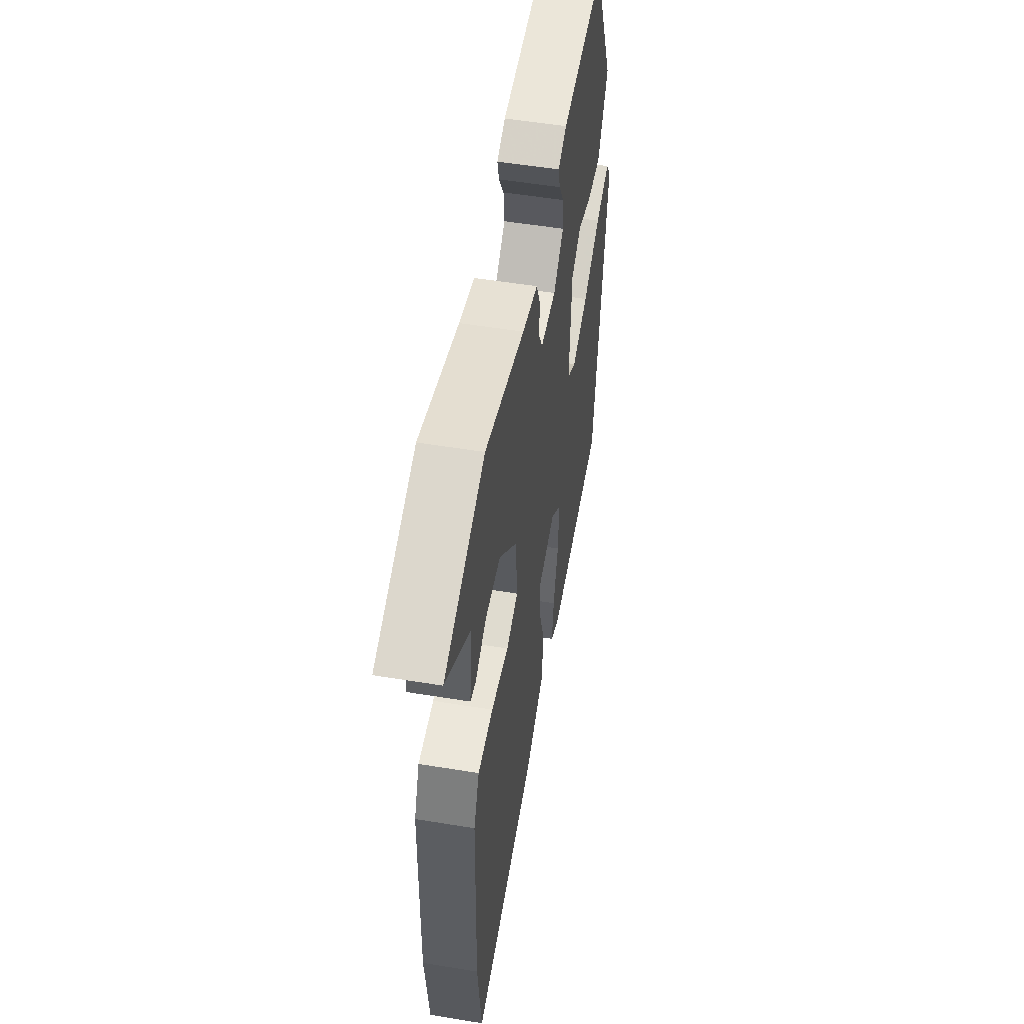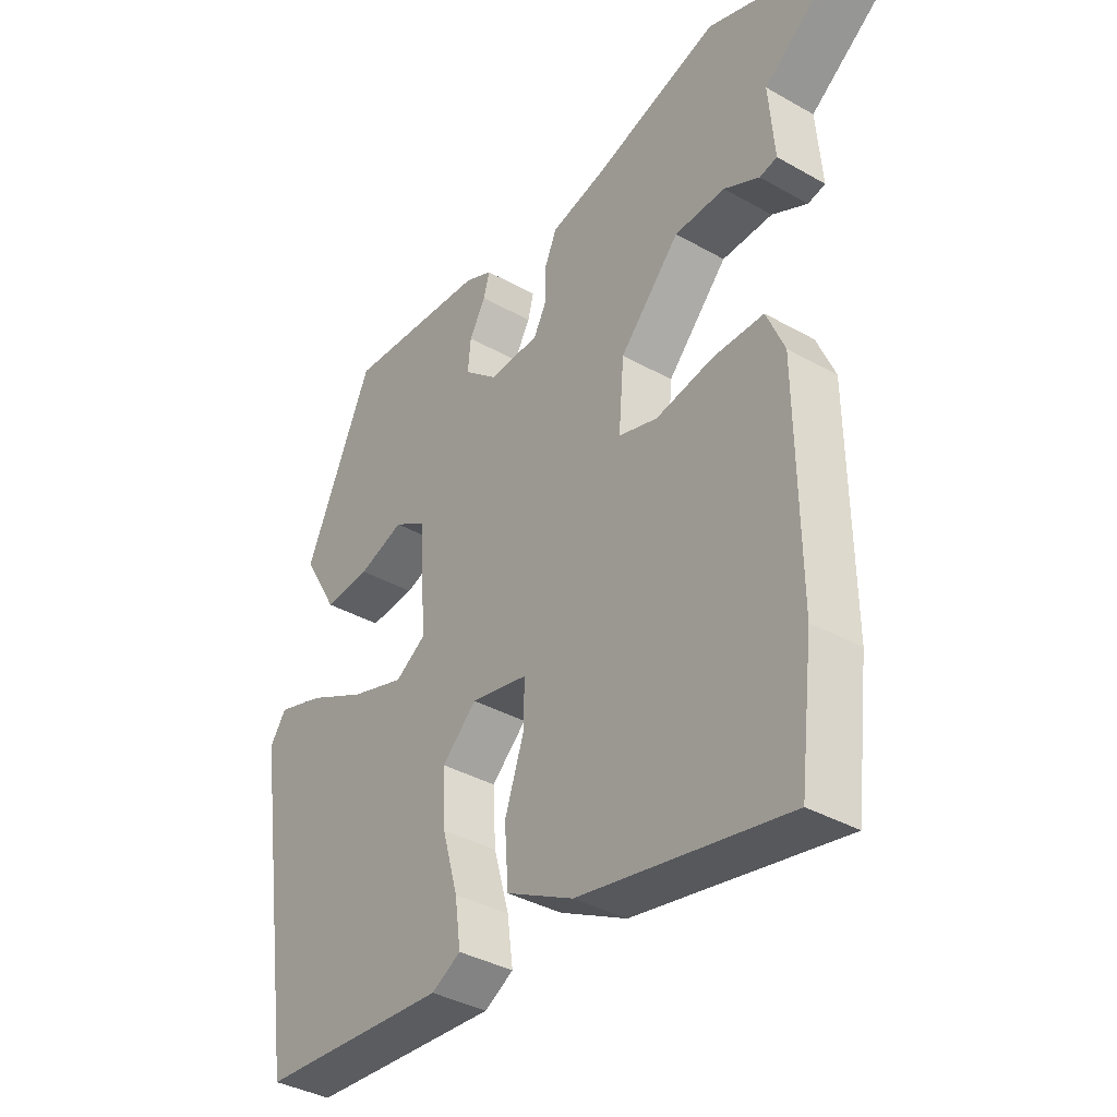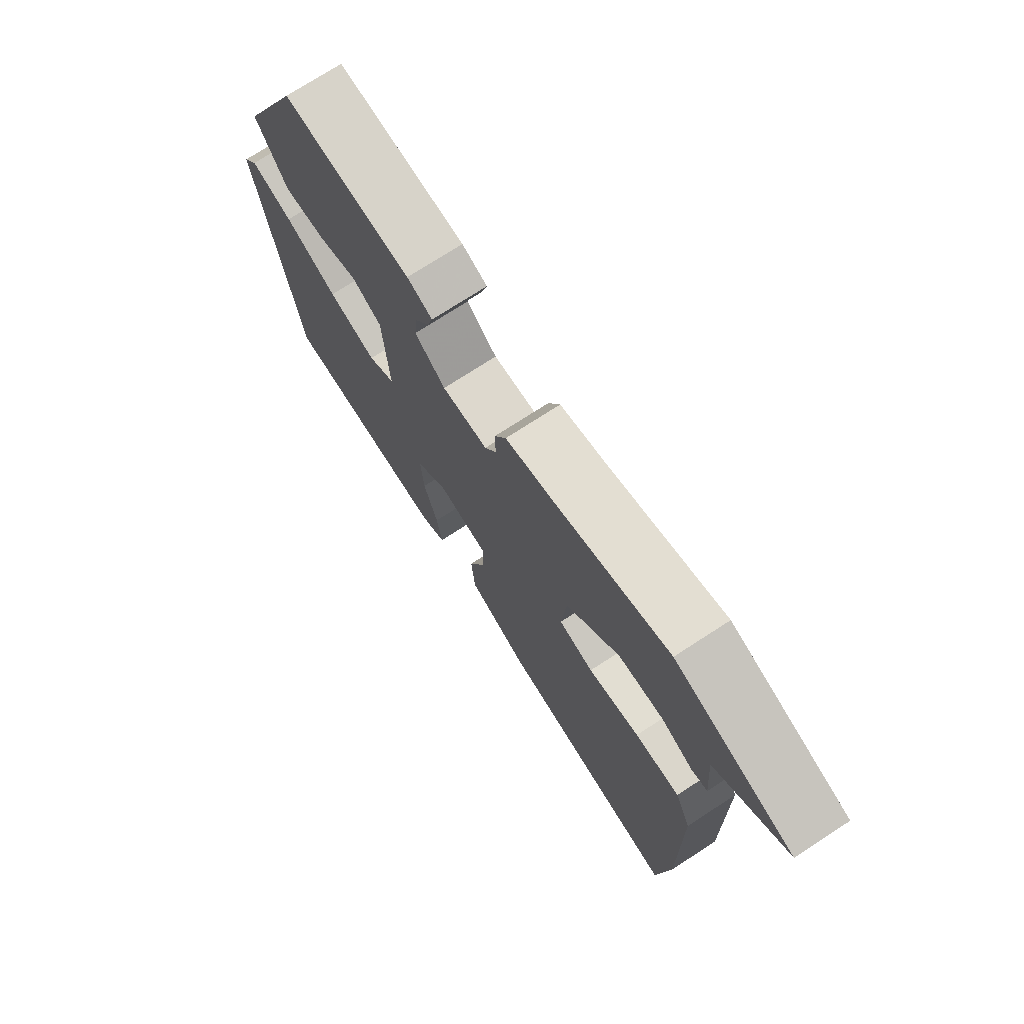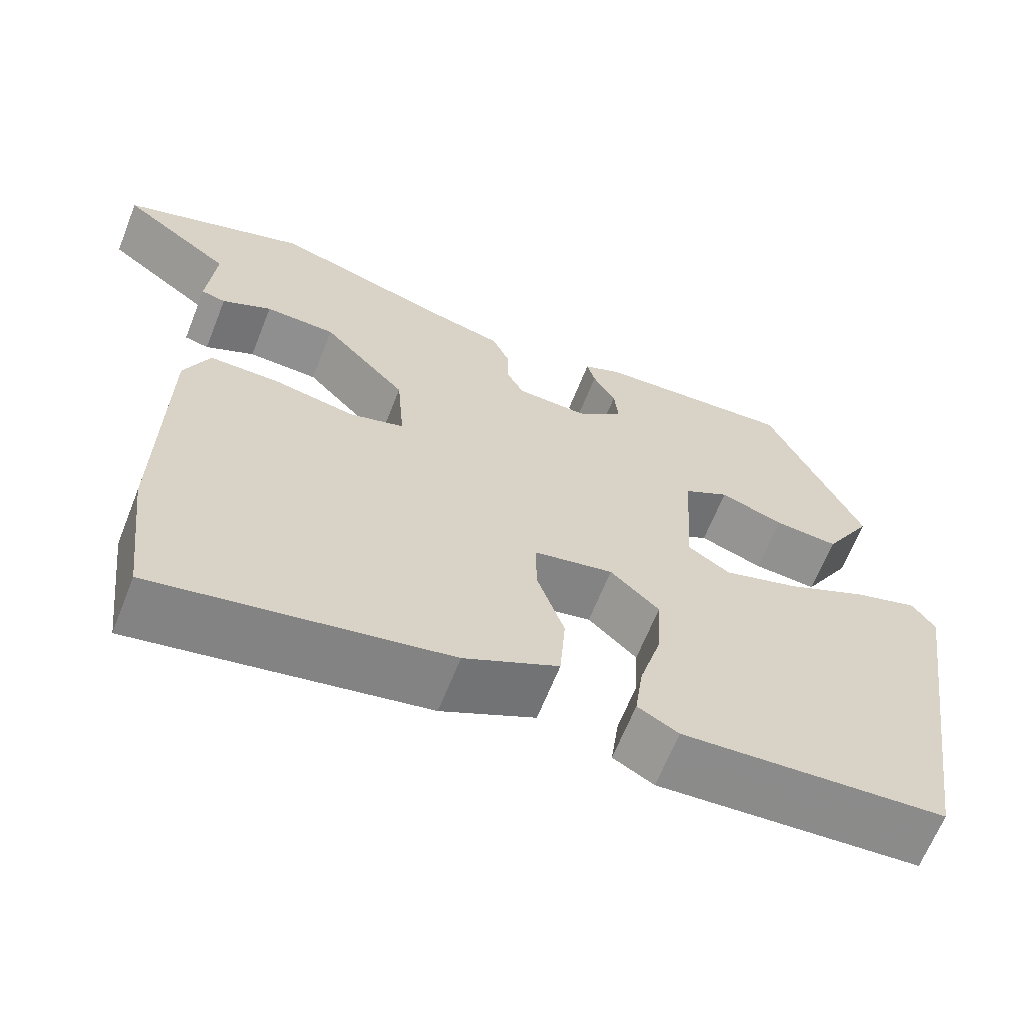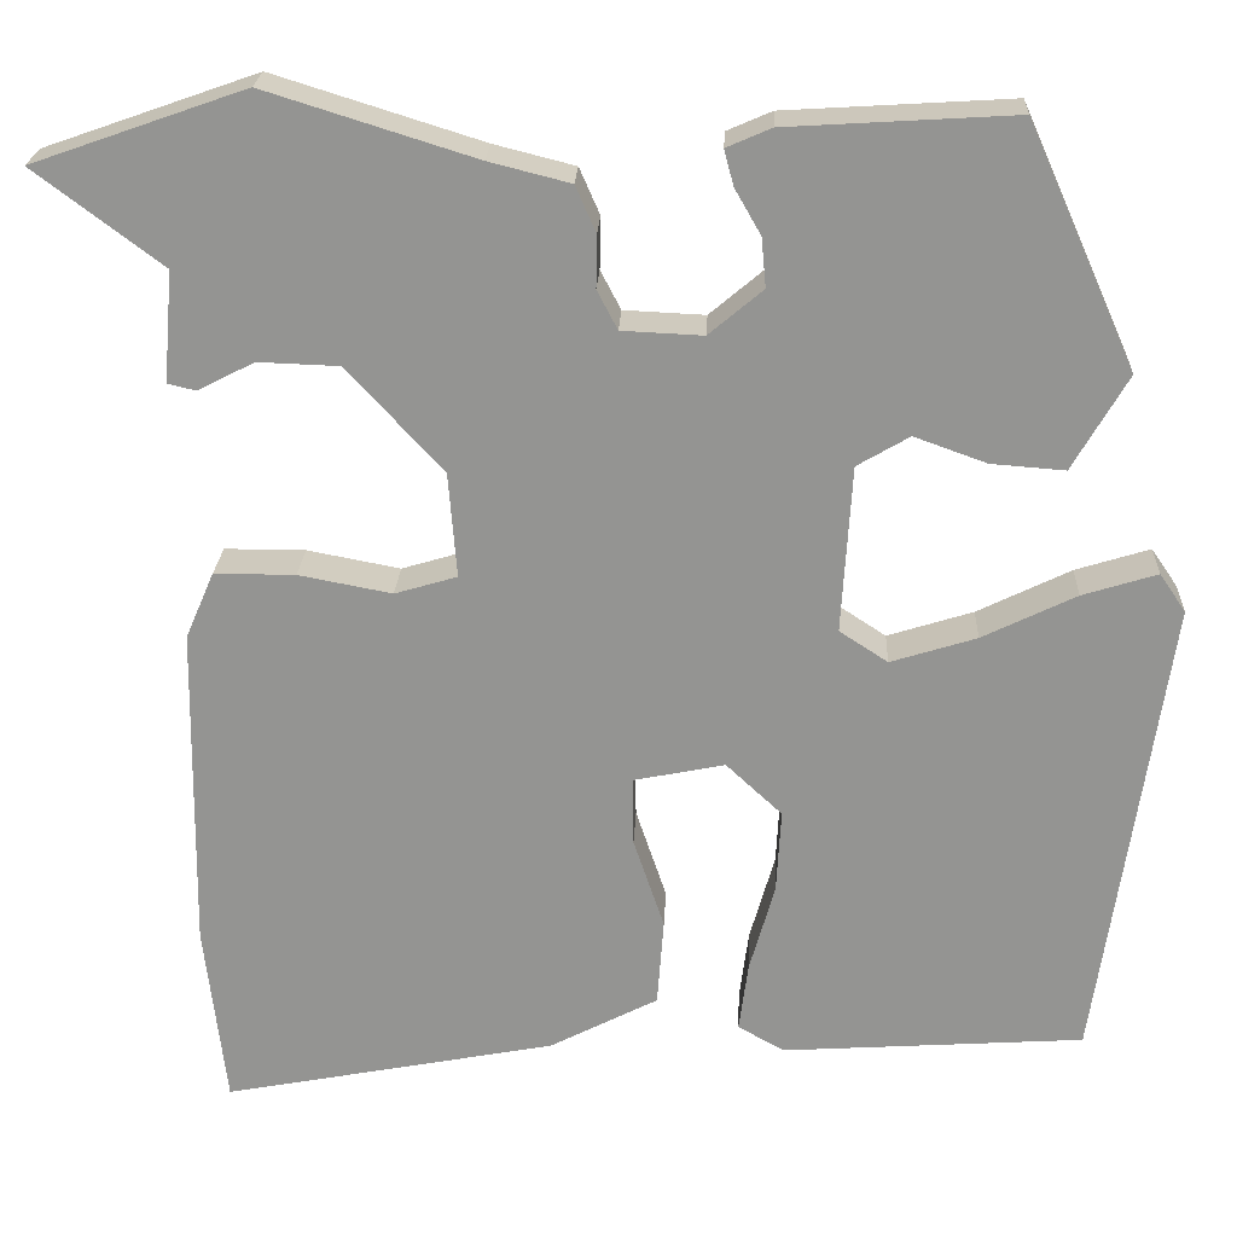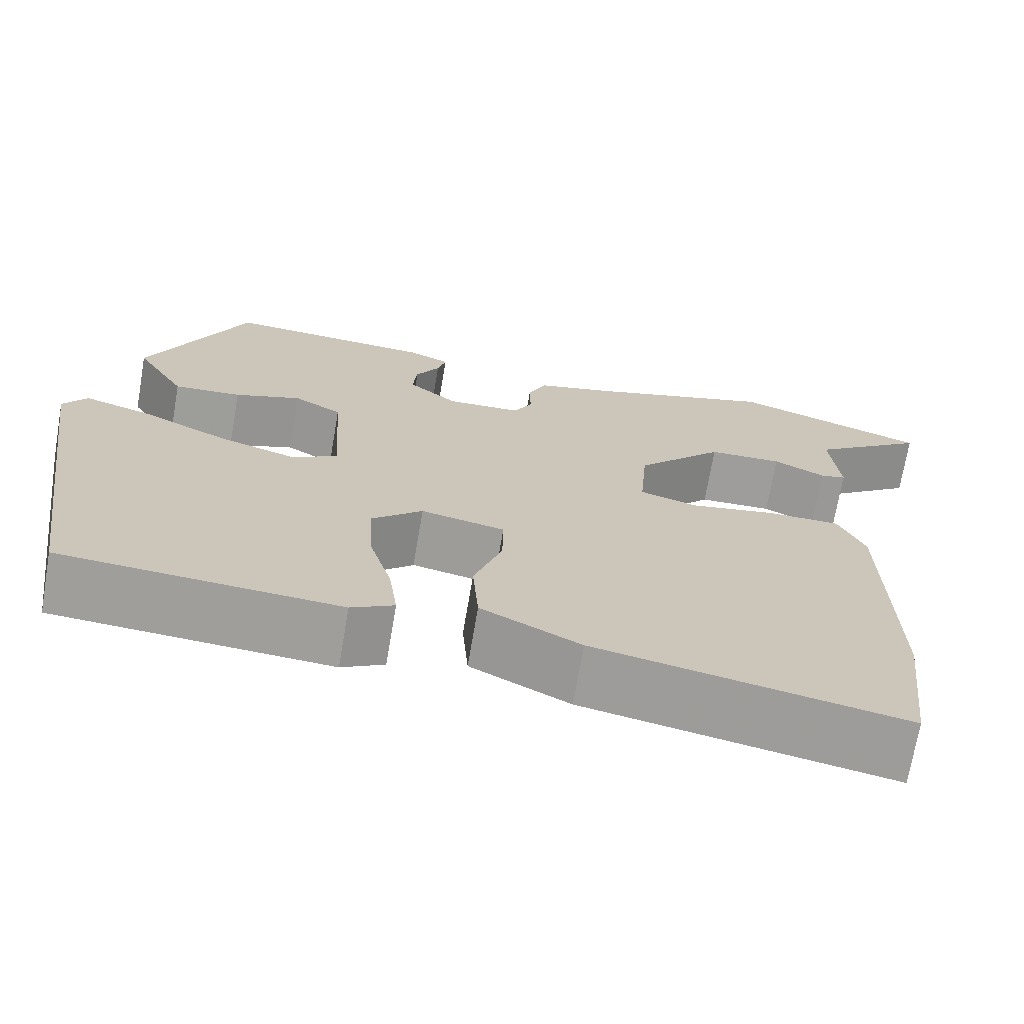
<metadata>
{"format":"obj","ext":"obj","renderer":"f3d","projection":"perspective","resolution":1024,"background":"white","views":[{"elev":52.8,"azim":100.0,"up":"+Z"},{"elev":-37.0,"azim":53.7,"up":"+Z"},{"elev":73.9,"azim":57.0,"up":"+Z"},{"elev":-64.9,"azim":158.4,"up":"+Z"},{"elev":22.7,"azim":-177.4,"up":"+Z"},{"elev":-70.7,"azim":-9.7,"up":"+Z"}]}
</metadata>
<code>
v -0.448 0.07 -0.505
v -0.522 0.07 0
v -0.494 0.07 0.041
v -0.414 0.07 0.016
v -0.314 0.07 -0.033
v -0.222 0.07 -0.062
v -0.17 0.07 -0.028
v -0.181 0.07 0.152
v -0.237 0.07 0.185
v -0.315 0.07 0.157
v -0.394 0.07 0.151
v -0.453 0.07 0.253
v -0.337 0.07 0.512
v -0.093 0.07 0.497
v -0.045 0.07 0.476
v -0.055 0.07 0.438
v -0.083 0.07 0.389
v -0.088 0.07 0.336
v -0.03 0.07 0.287
v 0.057 0.07 0.291
v 0.079 0.07 0.333
v 0.078 0.07 0.389
v 0.1 0.07 0.439
v 0.187 0.07 0.461
v 0.411 0.07 0.531
v 0.639 0.07 0.451
v 0.502 0.07 0.348
v 0.512 0.07 0.229
v 0.482 0.07 0.222
v 0.421 0.07 0.253
v 0.334 0.07 0.25
v 0.231 0.07 0.138
v 0.222 0.07 0.025
v 0.289 0.07 0.005
v 0.389 0.07 0.024
v 0.476 0.07 0.024
v 0.507 0.07 -0.048
v 0.512 0.07 -0.401
v 0.489 0.07 -0.597
v 0.131 0.07 -0.528
v 0.015 0.07 -0.468
v 0.008 0.07 -0.374
v 0.041 0.07 -0.276
v 0.042 0.07 -0.203
v -0.056 0.07 -0.183
v -0.116 0.07 -0.239
v -0.111 0.07 -0.329
v -0.084 0.07 -0.424
v -0.074 0.07 -0.499
v -0.124 0.07 -0.527
v -0.448 0 -0.505
v -0.522 0 0
v -0.494 0 0.041
v -0.414 0 0.016
v -0.314 0 -0.033
v -0.222 0 -0.062
v -0.17 0 -0.028
v -0.181 0 0.152
v -0.237 0 0.185
v -0.315 0 0.157
v -0.394 0 0.151
v -0.453 0 0.253
v -0.337 0 0.512
v -0.093 0 0.497
v -0.045 0 0.476
v -0.055 0 0.438
v -0.083 0 0.389
v -0.088 0 0.336
v -0.03 0 0.287
v 0.057 0 0.291
v 0.079 0 0.333
v 0.078 0 0.389
v 0.1 0 0.439
v 0.187 0 0.461
v 0.411 0 0.531
v 0.639 0 0.451
v 0.502 0 0.348
v 0.512 0 0.229
v 0.482 0 0.222
v 0.421 0 0.253
v 0.334 0 0.25
v 0.231 0 0.138
v 0.222 0 0.025
v 0.289 0 0.005
v 0.389 0 0.024
v 0.476 0 0.024
v 0.507 0 -0.048
v 0.512 0 -0.401
v 0.489 0 -0.597
v 0.131 0 -0.528
v 0.015 0 -0.468
v 0.008 0 -0.374
v 0.041 0 -0.276
v 0.042 0 -0.203
v -0.056 0 -0.183
v -0.116 0 -0.239
v -0.111 0 -0.329
v -0.084 0 -0.424
v -0.074 0 -0.499
v -0.124 0 -0.527
f 3 4 5
f 2 3 5
f 1 2 5
f 50 1 5
f 49 50 5
f 48 49 5
f 47 48 5
f 46 47 5 6
f 45 46 6 7
f 44 45 7 8
f 41 42 43
f 40 41 43
f 39 40 43
f 38 39 43
f 37 38 43
f 36 37 43
f 35 36 43
f 34 35 43
f 33 34 43 44
f 32 33 44 8
f 27 28 29 30
f 27 30 31
f 26 27 31
f 25 26 31
f 24 25 31
f 24 31 32
f 23 24 32
f 22 23 32
f 21 22 32
f 15 16 17
f 14 15 17
f 13 14 17
f 12 13 17
f 11 12 17
f 10 11 17
f 9 10 17
f 9 17 18
f 8 9 18 19
f 20 21 32
f 8 19 20 32
f 55 54 53
f 55 53 52
f 55 52 51
f 55 51 100
f 55 100 99
f 55 99 98
f 55 98 97
f 56 55 97 96
f 57 56 96 95
f 58 57 95 94
f 93 92 91
f 93 91 90
f 93 90 89
f 93 89 88
f 93 88 87
f 93 87 86
f 93 86 85
f 93 85 84
f 94 93 84 83
f 58 94 83 82
f 80 79 78 77
f 81 80 77
f 81 77 76
f 81 76 75
f 81 75 74
f 82 81 74
f 82 74 73
f 82 73 72
f 82 72 71
f 67 66 65
f 67 65 64
f 67 64 63
f 67 63 62
f 67 62 61
f 67 61 60
f 67 60 59
f 68 67 59
f 69 68 59 58
f 82 71 70
f 82 70 69 58
f 1 51 52 2
f 2 52 53 3
f 3 53 54 4
f 4 54 55 5
f 5 55 56 6
f 6 56 57 7
f 7 57 58 8
f 8 58 59 9
f 9 59 60 10
f 10 60 61 11
f 11 61 62 12
f 12 62 63 13
f 13 63 64 14
f 14 64 65 15
f 15 65 66 16
f 16 66 67 17
f 17 67 68 18
f 18 68 69 19
f 19 69 70 20
f 20 70 71 21
f 21 71 72 22
f 22 72 73 23
f 23 73 74 24
f 24 74 75 25
f 25 75 76 26
f 26 76 77 27
f 27 77 78 28
f 28 78 79 29
f 29 79 80 30
f 30 80 81 31
f 31 81 82 32
f 32 82 83 33
f 33 83 84 34
f 34 84 85 35
f 35 85 86 36
f 36 86 87 37
f 37 87 88 38
f 38 88 89 39
f 39 89 90 40
f 40 90 91 41
f 41 91 92 42
f 42 92 93 43
f 43 93 94 44
f 44 94 95 45
f 45 95 96 46
f 46 96 97 47
f 47 97 98 48
f 48 98 99 49
f 49 99 100 50
f 50 100 51 1

</code>
